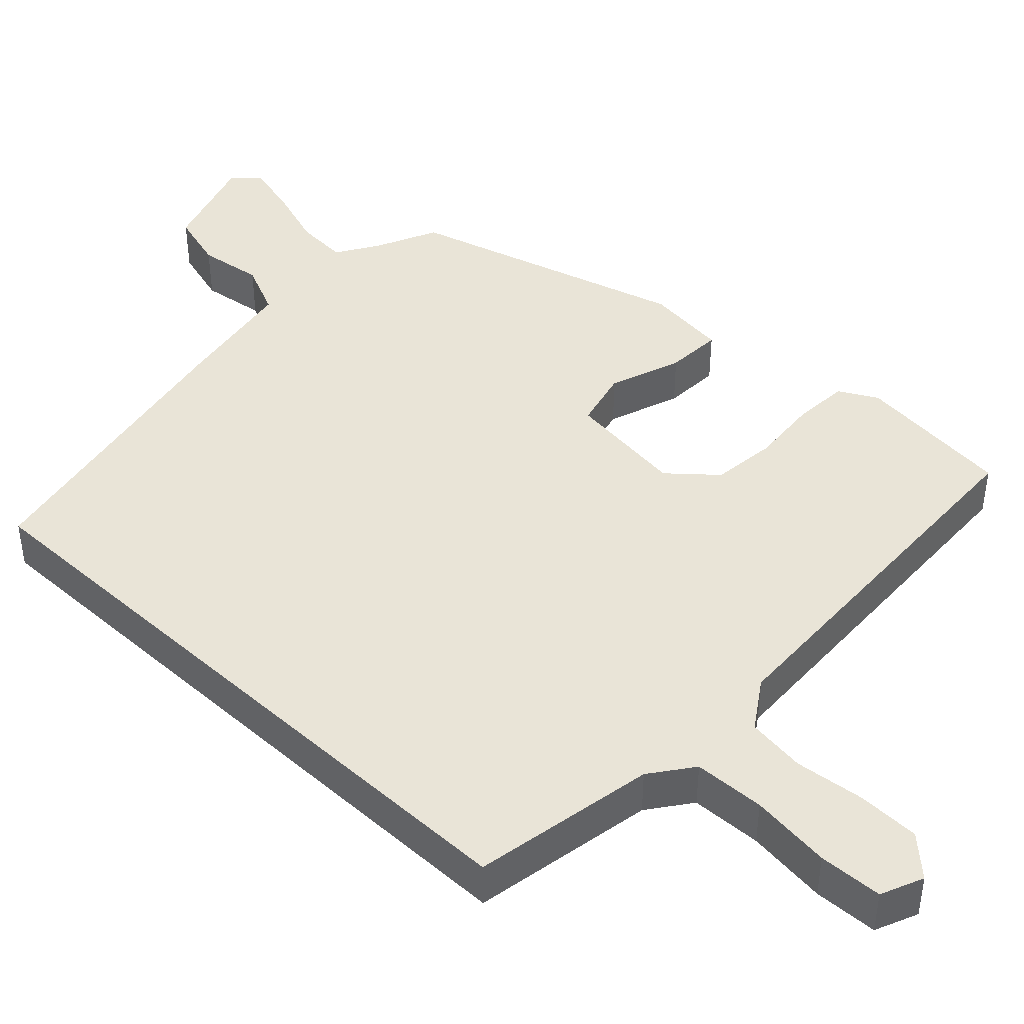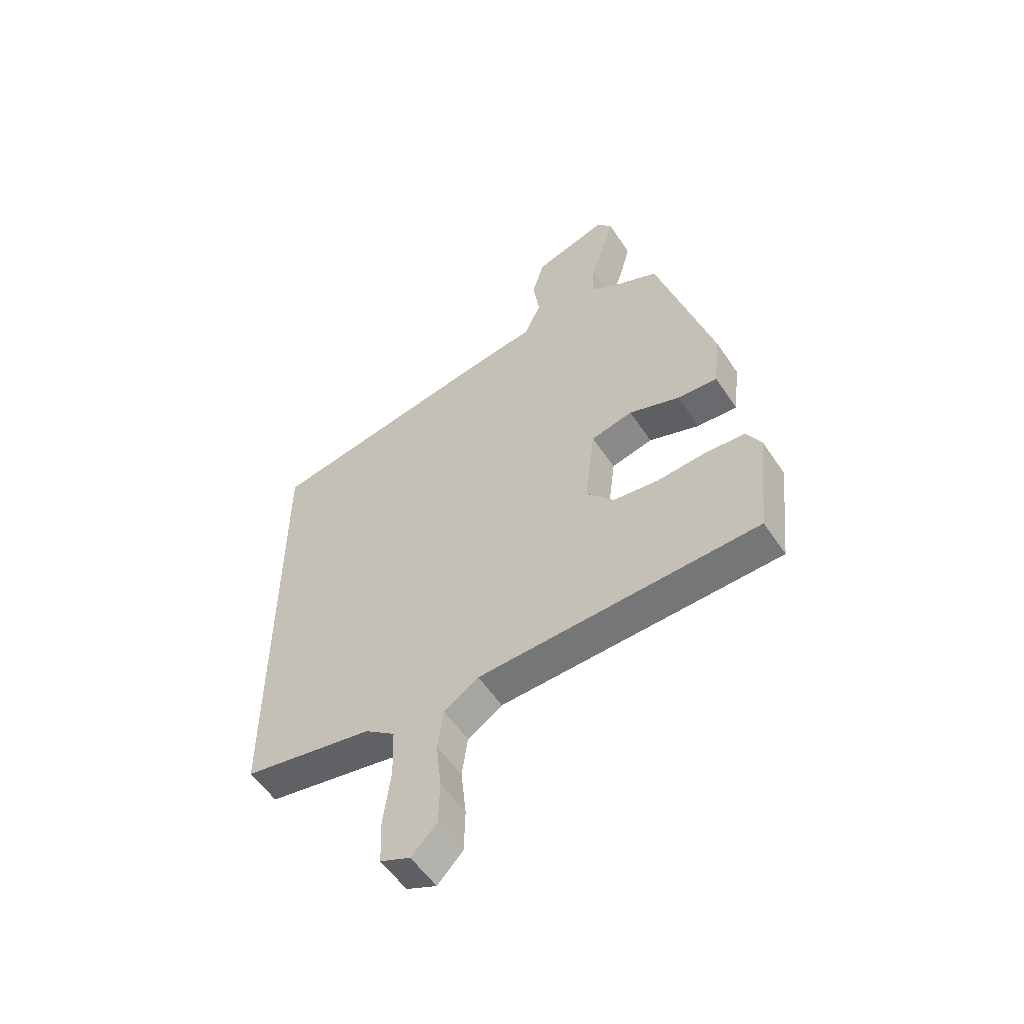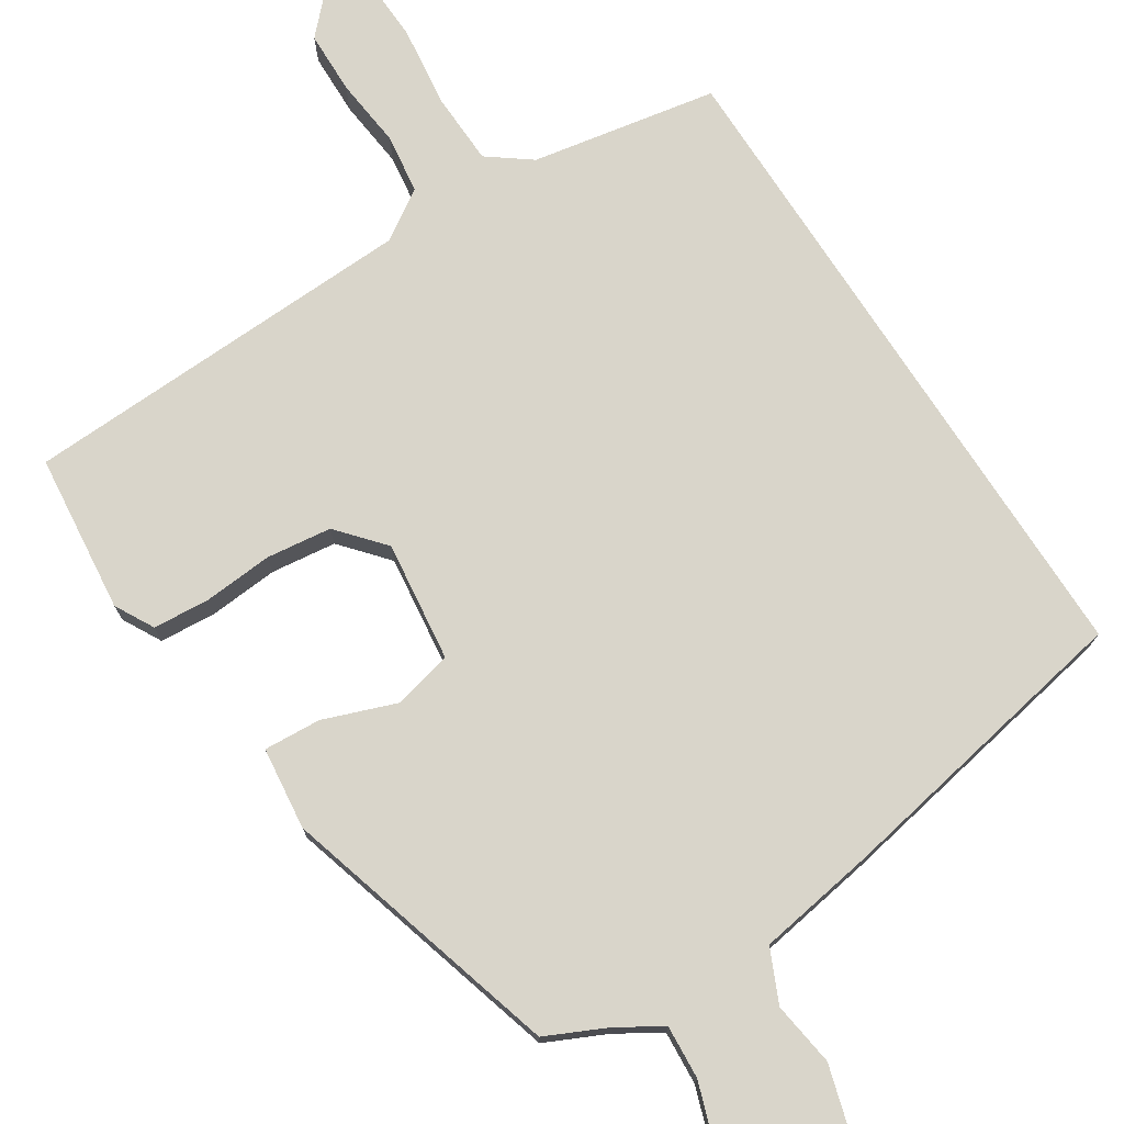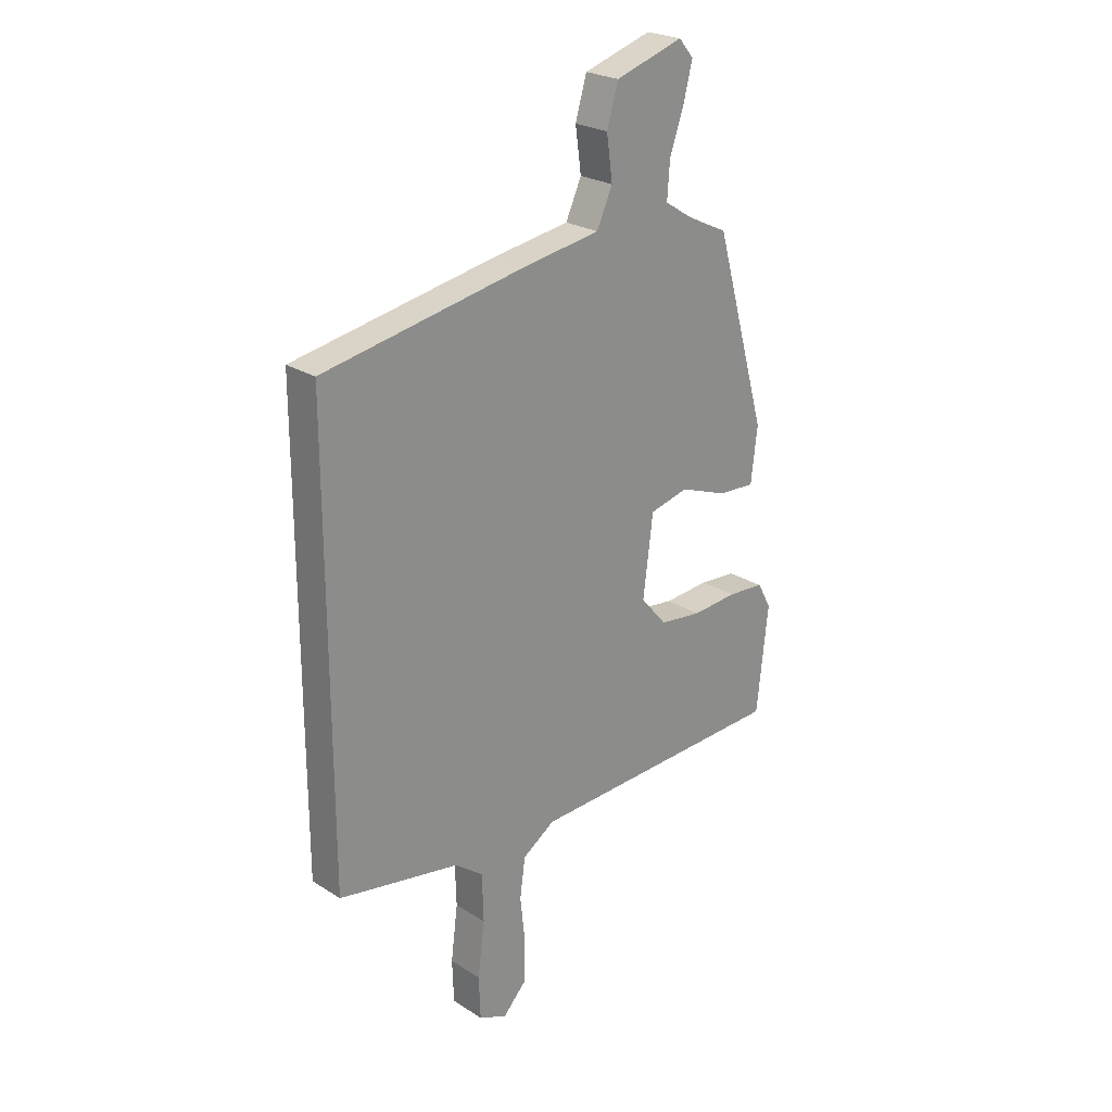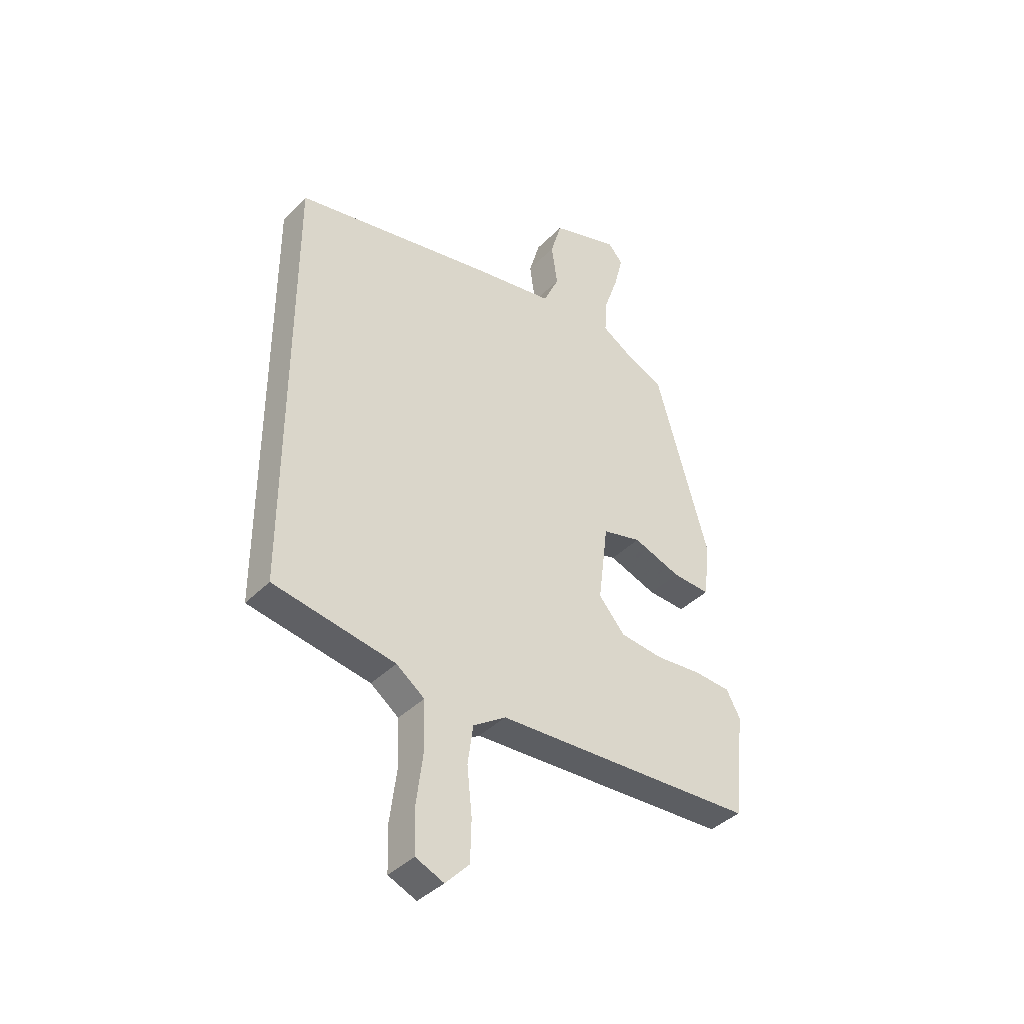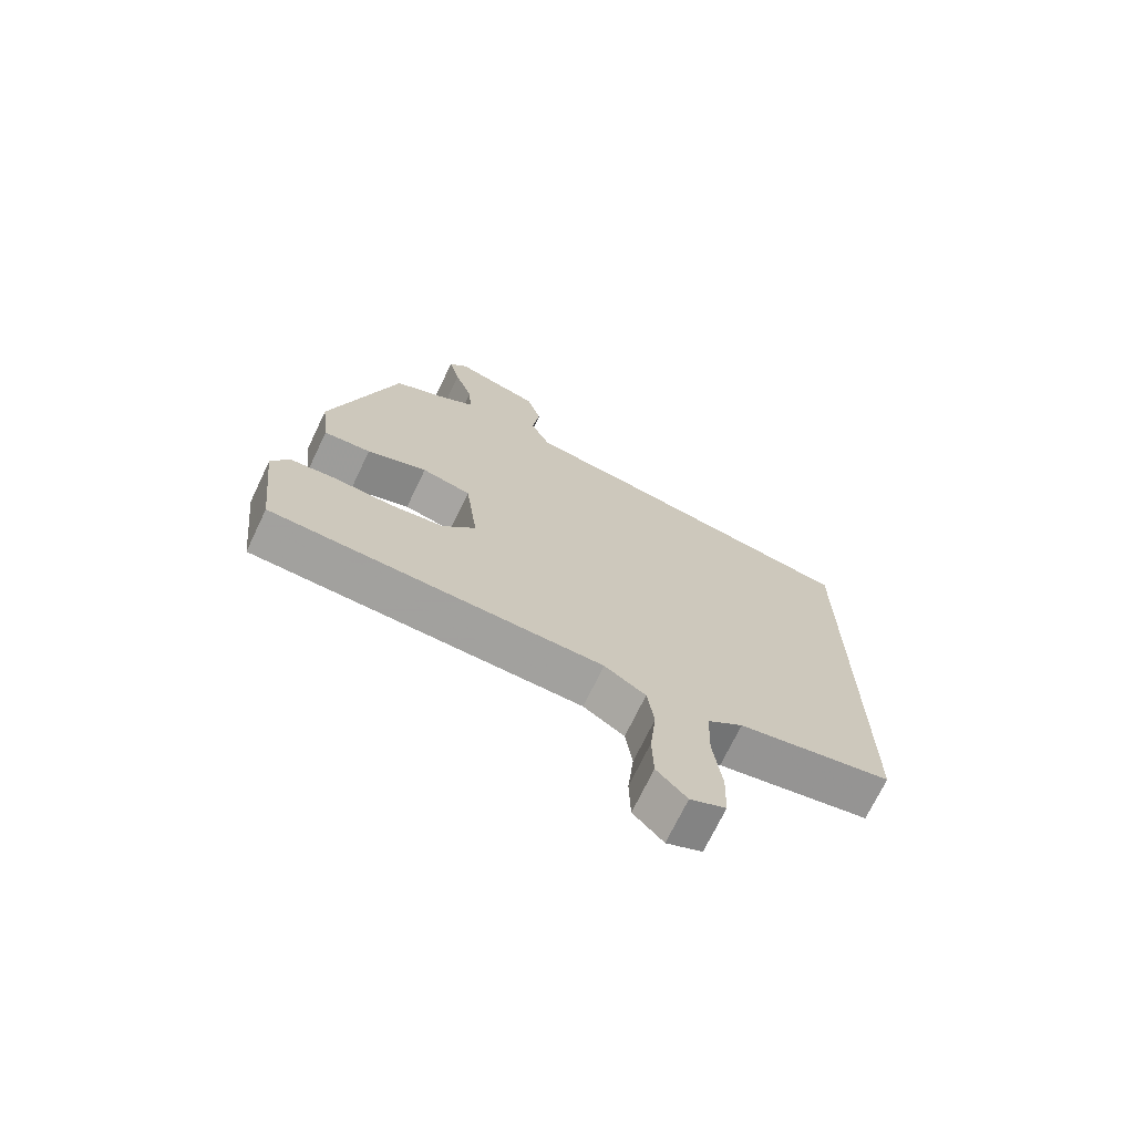
<metadata>
{"format":"obj","ext":"obj","renderer":"f3d","projection":"perspective","resolution":1024,"background":"white","views":[{"elev":43.5,"azim":132.9,"up":"+Y"},{"elev":-55.5,"azim":-146.8,"up":"+Z"},{"elev":74.5,"azim":-32.9,"up":"+Y"},{"elev":24.4,"azim":136.1,"up":"+Z"},{"elev":-39.4,"azim":141.1,"up":"+Z"},{"elev":-71.3,"azim":-25.6,"up":"+Z"}]}
</metadata>
<code>
v -0.367 0.07 0.506
v -0.285 0.07 0.545
v -0.228 0.07 0.581
v -0.233 0.07 0.652
v -0.262 0.07 0.736
v -0.28 0.07 0.807
v -0.25 0.07 0.842
v -0.112 0.07 0.799
v -0.089 0.07 0.721
v -0.101 0.07 0.635
v -0.069 0.07 0.565
v 0.09 0.07 0.54
v 0.5 0.07 0.465
v 0.5 0.07 -0.418
v 0.253 0.07 -0.464
v 0.196 0.07 -0.507
v 0.193 0.07 -0.603
v 0.207 0.07 -0.712
v 0.204 0.07 -0.798
v 0.147 0.07 -0.823
v 0.099 0.07 -0.773
v 0.097 0.07 -0.689
v 0.107 0.07 -0.595
v 0.096 0.07 -0.516
v 0.03 0.07 -0.473
v -0.502 0.07 -0.454
v -0.525 0.07 -0.242
v -0.497 0.07 -0.19
v -0.422 0.07 -0.184
v -0.329 0.07 -0.191
v -0.242 0.07 -0.18
v -0.189 0.07 -0.118
v -0.209 0.07 0.042
v -0.288 0.07 0.061
v -0.385 0.07 0.025
v -0.461 0.07 0.02
v -0.474 0.07 0.13
v -0.367 0 0.506
v -0.285 0 0.545
v -0.228 0 0.581
v -0.233 0 0.652
v -0.262 0 0.736
v -0.28 0 0.807
v -0.25 0 0.842
v -0.112 0 0.799
v -0.089 0 0.721
v -0.101 0 0.635
v -0.069 0 0.565
v 0.09 0 0.54
v 0.5 0 0.465
v 0.5 0 -0.418
v 0.253 0 -0.464
v 0.196 0 -0.507
v 0.193 0 -0.603
v 0.207 0 -0.712
v 0.204 0 -0.798
v 0.147 0 -0.823
v 0.099 0 -0.773
v 0.097 0 -0.689
v 0.107 0 -0.595
v 0.096 0 -0.516
v 0.03 0 -0.473
v -0.502 0 -0.454
v -0.525 0 -0.242
v -0.497 0 -0.19
v -0.422 0 -0.184
v -0.329 0 -0.191
v -0.242 0 -0.18
v -0.189 0 -0.118
v -0.209 0 0.042
v -0.288 0 0.061
v -0.385 0 0.025
v -0.461 0 0.02
v -0.474 0 0.13
f 34 35 36 37
f 33 34 37 1
f 27 28 29 30
f 25 26 27 30
f 24 25 30 31
f 20 21 22 23
f 20 23 24
f 17 18 19 20
f 16 17 20 24
f 15 16 24 31
f 11 12 13 14
f 11 14 15
f 10 11 15
f 7 8 9 10
f 4 5 6 7
f 4 7 10 15
f 33 1 2
f 33 2 3
f 32 33 3
f 15 31 32
f 15 32 3
f 3 4 15
f 74 73 72 71
f 38 74 71 70
f 67 66 65 64
f 67 64 63 62
f 68 67 62 61
f 60 59 58 57
f 61 60 57
f 57 56 55 54
f 61 57 54 53
f 68 61 53 52
f 51 50 49 48
f 52 51 48
f 52 48 47
f 47 46 45 44
f 44 43 42 41
f 52 47 44 41
f 39 38 70
f 40 39 70
f 40 70 69
f 69 68 52
f 40 69 52
f 52 41 40
f 1 38 39 2
f 2 39 40 3
f 3 40 41 4
f 4 41 42 5
f 5 42 43 6
f 6 43 44 7
f 7 44 45 8
f 8 45 46 9
f 9 46 47 10
f 10 47 48 11
f 11 48 49 12
f 12 49 50 13
f 13 50 51 14
f 14 51 52 15
f 15 52 53 16
f 16 53 54 17
f 17 54 55 18
f 18 55 56 19
f 19 56 57 20
f 20 57 58 21
f 21 58 59 22
f 22 59 60 23
f 23 60 61 24
f 24 61 62 25
f 25 62 63 26
f 26 63 64 27
f 27 64 65 28
f 28 65 66 29
f 29 66 67 30
f 30 67 68 31
f 31 68 69 32
f 32 69 70 33
f 33 70 71 34
f 34 71 72 35
f 35 72 73 36
f 36 73 74 37
f 37 74 38 1

</code>
